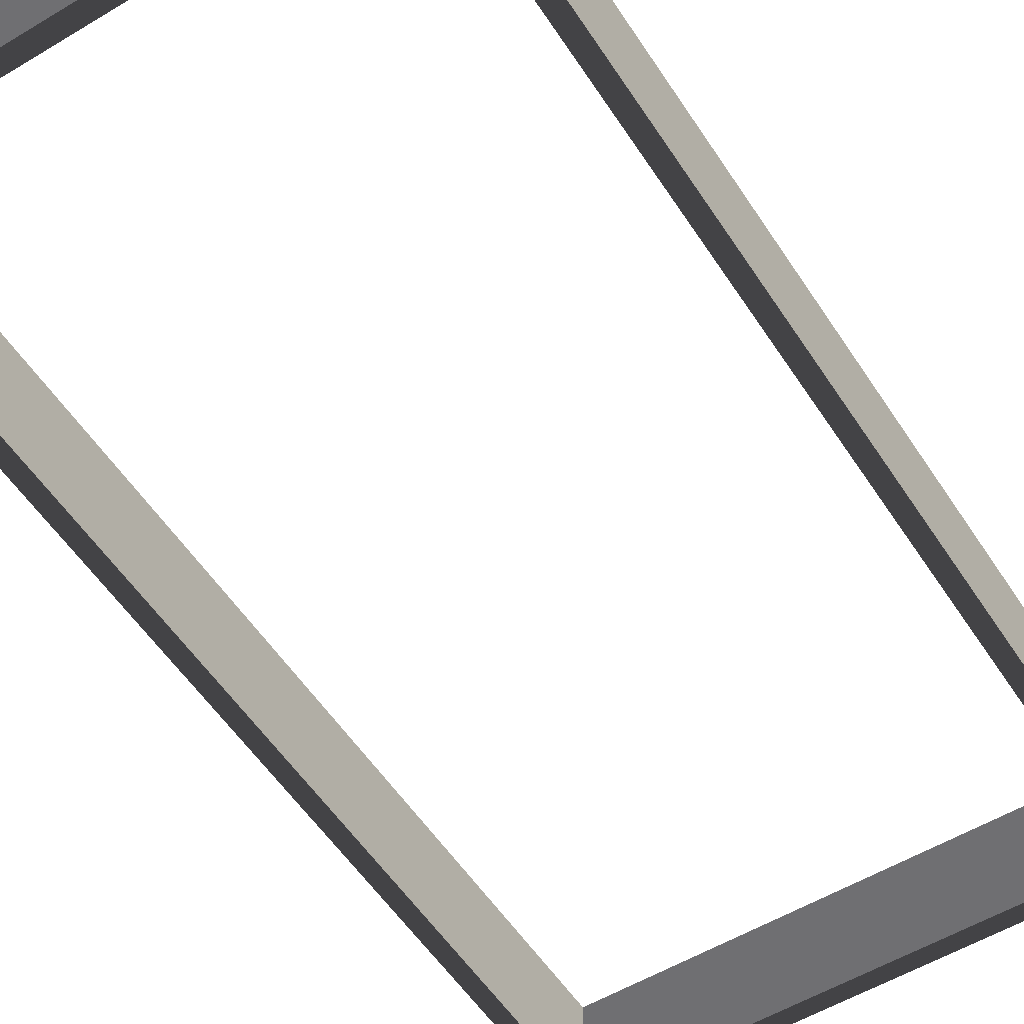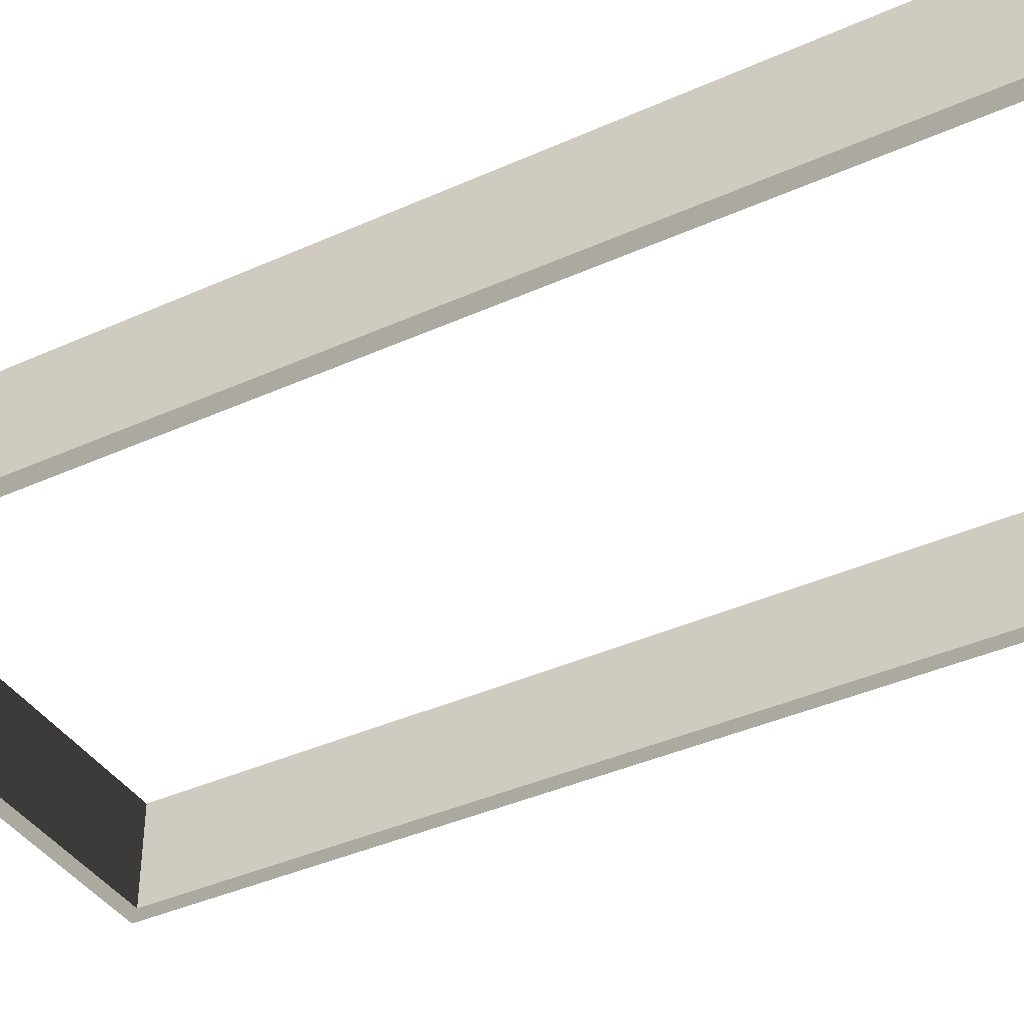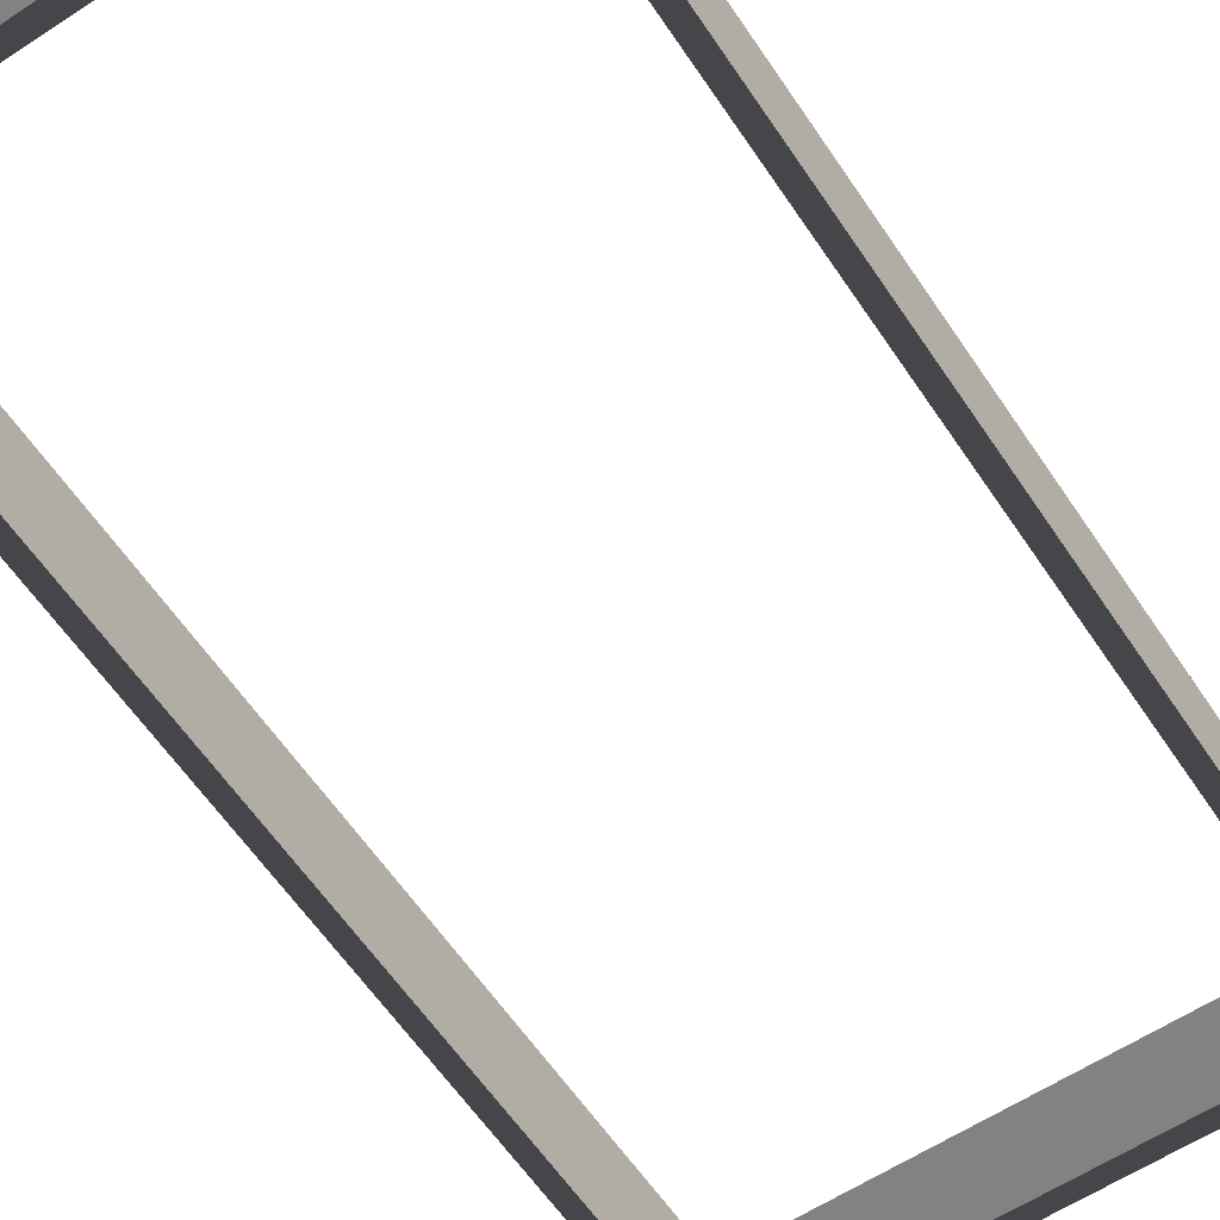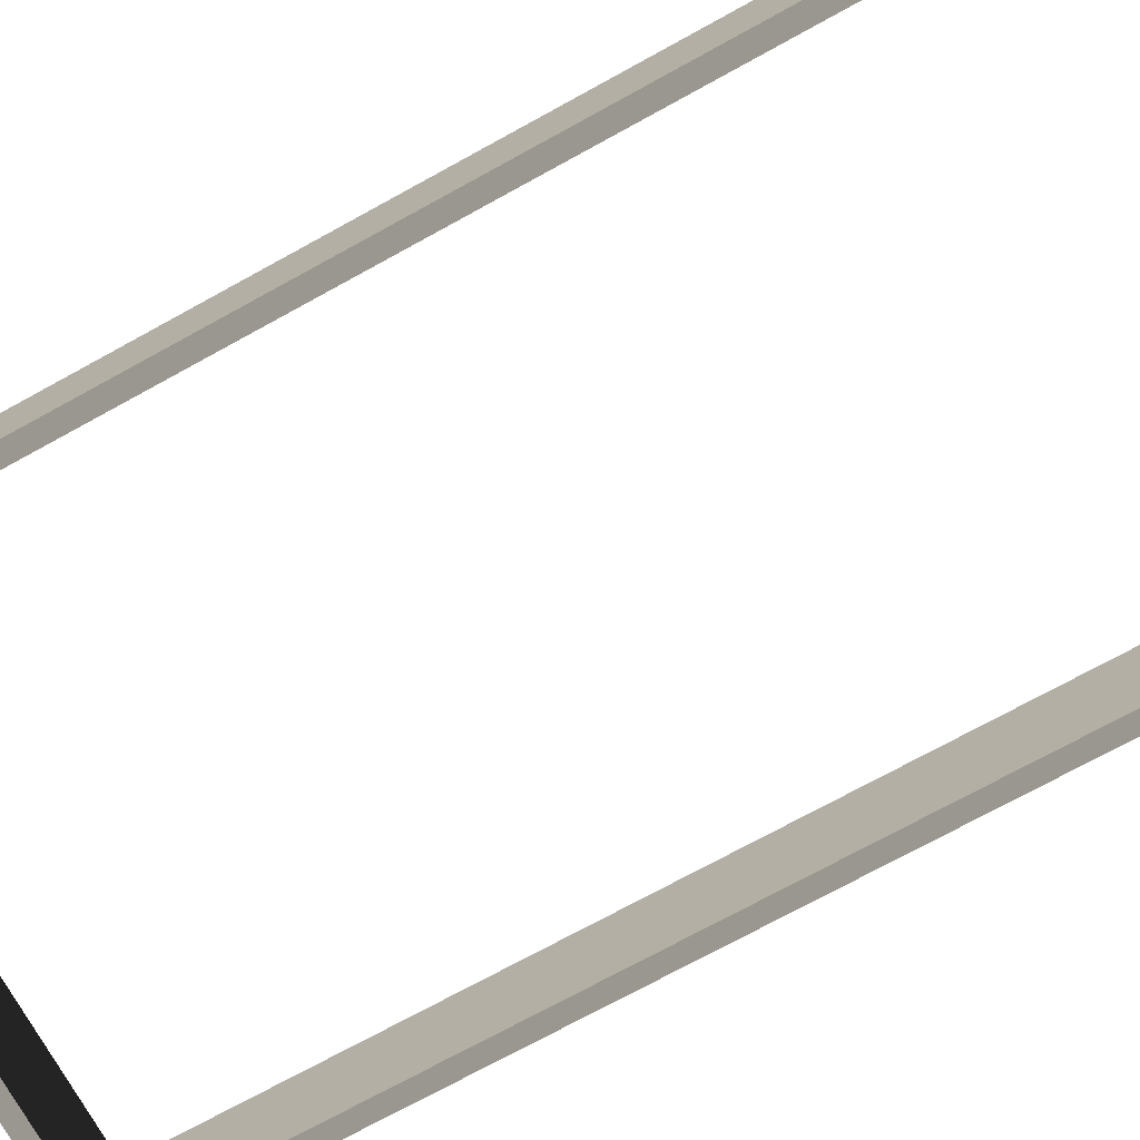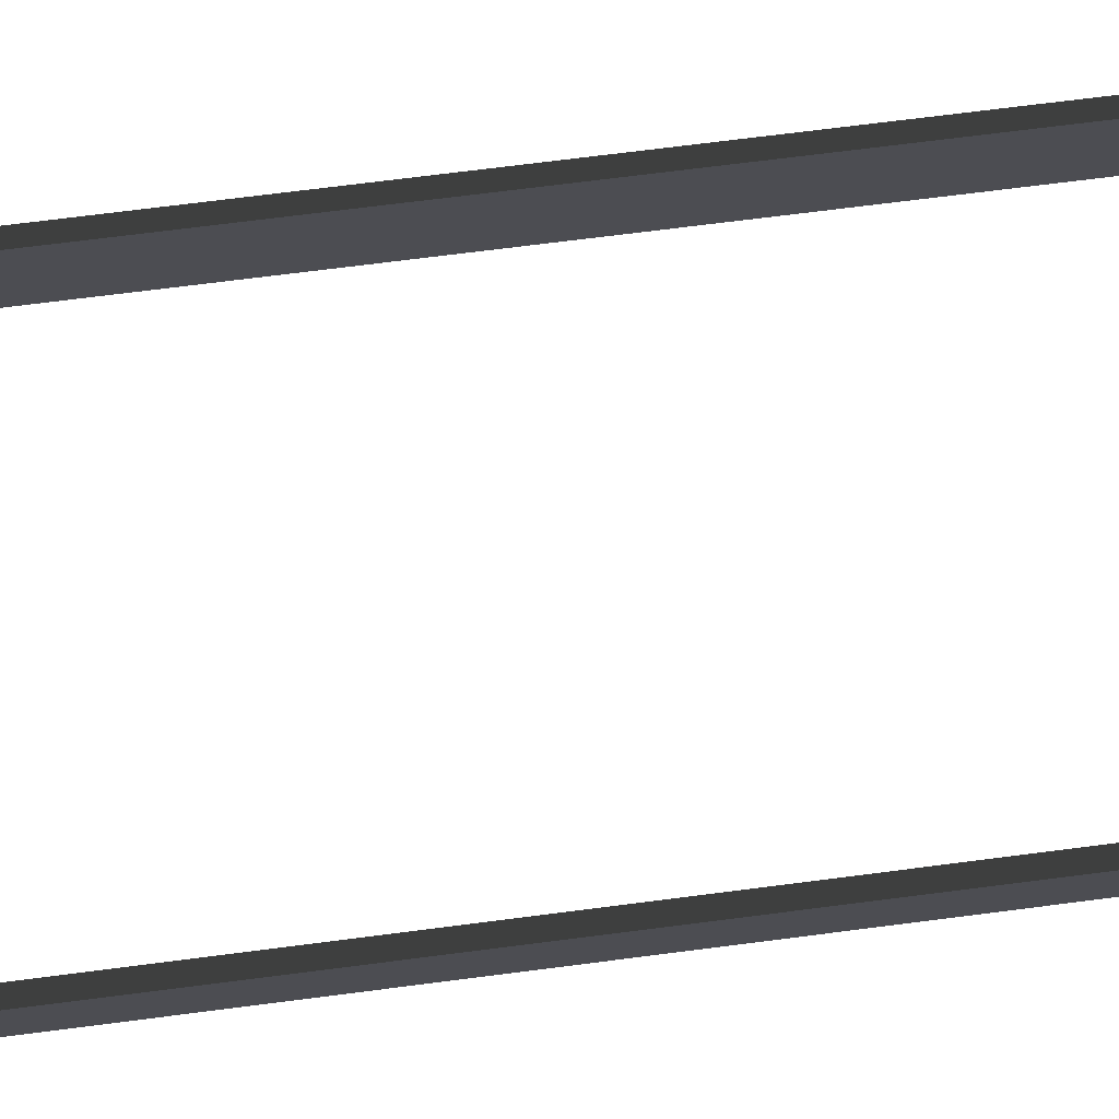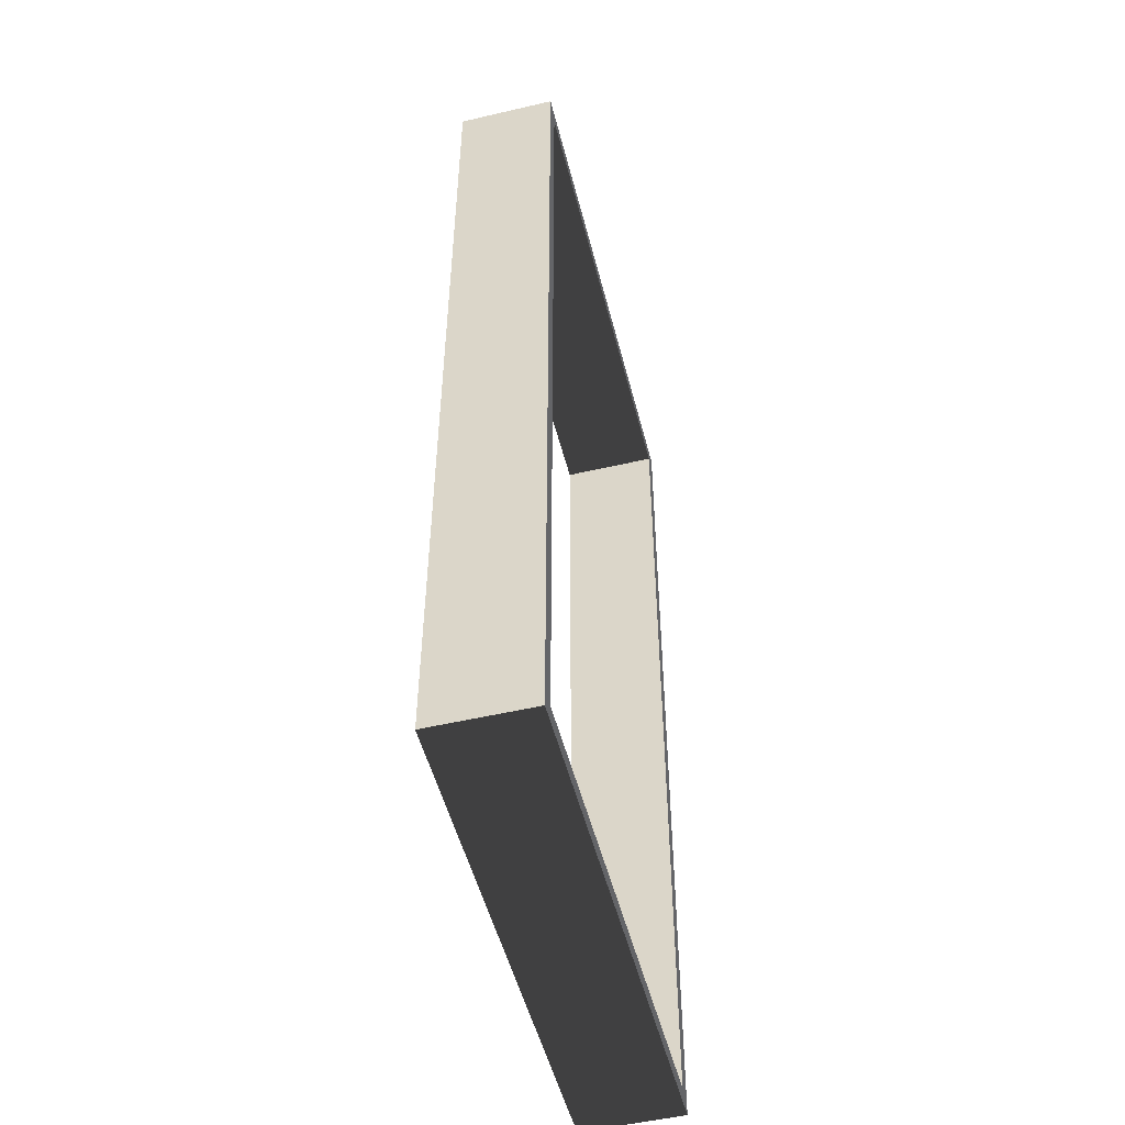
<metadata>
{"format":"obj","ext":"obj","renderer":"f3d","projection":"perspective","resolution":1024,"background":"white","views":[{"elev":-54.7,"azim":-147.5,"up":"+Y"},{"elev":-39.3,"azim":-60.6,"up":"+Y"},{"elev":-60.8,"azim":-146.2,"up":"+Y"},{"elev":-73.3,"azim":-61.2,"up":"+Y"},{"elev":73.9,"azim":-97.2,"up":"+Y"},{"elev":-51.5,"azim":104.2,"up":"+Z"}]}
</metadata>
<code>
v -8.643e-07 -0.0762 0.7481
v -8.643e-07 0.0762 0.7481
v -8.643e-07 0.0762 -0.7481
v -8.643e-07 -0.0762 -0.7481
v -0.7646 0.0762 -0.7481
v -0.7646 -0.0762 -0.7481
v -8.643e-07 -0.0762 -0.7481
v -8.643e-07 0.0762 -0.7481
v -0.7646 -0.0762 0.7481
v -0.7646 0.0762 0.7481
v -8.643e-07 0.0762 0.7481
v -8.643e-07 -0.0762 0.7481
v -0.7646 -0.0762 -0.7481
v -0.7646 0.0762 -0.7481
v -0.7646 0.0762 0.7481
v -0.7646 -0.0762 0.7481
v -8.643e-07 0.0762 0.7481
v -0.0254 0.0762 0.7227
v -0.0254 0.0762 -0.7227
v -8.643e-07 0.0762 -0.7481
v -8.643e-07 0.0762 -0.7481
v -0.0254 0.0762 -0.7227
v -0.7392 0.0762 -0.7227
v -0.7646 0.0762 -0.7481
v -0.7646 0.0762 -0.7481
v -0.7392 0.0762 -0.7227
v -0.7392 0.0762 0.7227
v -0.7646 0.0762 0.7481
v -0.7646 0.0762 0.7481
v -0.7392 0.0762 0.7227
v -0.0254 0.0762 0.7227
v -8.643e-07 0.0762 0.7481
v -8.643e-07 -0.0762 -0.7481
v -0.0254 -0.0762 -0.7227
v -0.0254 -0.0762 0.7227
v -8.643e-07 -0.0762 0.7481
v -8.643e-07 -0.0762 0.7481
v -0.0254 -0.0762 0.7227
v -0.7392 -0.0762 0.7227
v -0.7646 -0.0762 0.7481
v -0.7646 -0.0762 0.7481
v -0.7392 -0.0762 0.7227
v -0.7392 -0.0762 -0.7227
v -0.7646 -0.0762 -0.7481
v -0.7646 -0.0762 -0.7481
v -0.7392 -0.0762 -0.7227
v -0.0254 -0.0762 -0.7227
v -8.643e-07 -0.0762 -0.7481
v -0.0254 0.0762 -0.7227
v -0.0254 -0.0762 -0.7227
v -0.7392 -0.0762 -0.7227
v -0.7392 0.0762 -0.7227
v -0.7392 0.0762 -0.7227
v -0.7392 -0.0762 -0.7227
v -0.7392 -0.0762 0.7227
v -0.7392 0.0762 0.7227
v -0.7392 0.0762 0.7227
v -0.7392 -0.0762 0.7227
v -0.0254 -0.0762 0.7227
v -0.0254 0.0762 0.7227
v -0.0254 0.0762 0.7227
v -0.0254 -0.0762 0.7227
v -0.0254 -0.0762 -0.7227
v -0.0254 0.0762 -0.7227
g WinOpenFrame_A_1877_53
f 1 3 2
f 1 4 3
f 5 7 6
f 5 8 7
f 9 11 10
f 9 12 11
f 13 15 14
f 13 16 15
f 17 19 18
f 17 20 19
f 21 23 22
f 21 24 23
f 25 27 26
f 25 28 27
f 29 31 30
f 29 32 31
f 33 35 34
f 33 36 35
f 37 39 38
f 37 40 39
f 41 43 42
f 41 44 43
f 45 47 46
f 45 48 47
f 49 51 50
f 49 52 51
f 53 55 54
f 53 56 55
f 57 59 58
f 57 60 59
f 61 63 62
f 61 64 63

</code>
